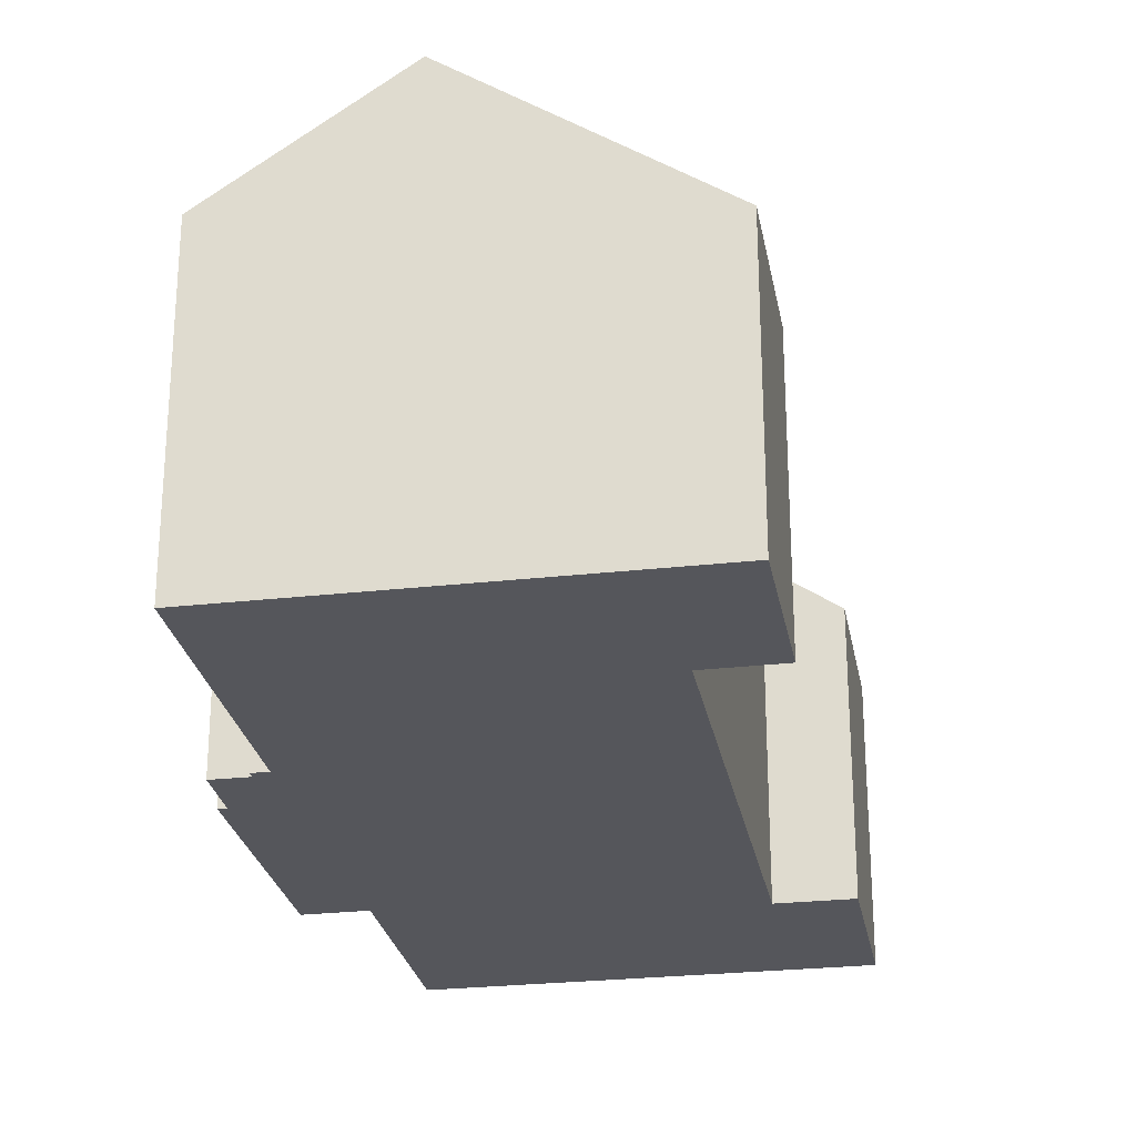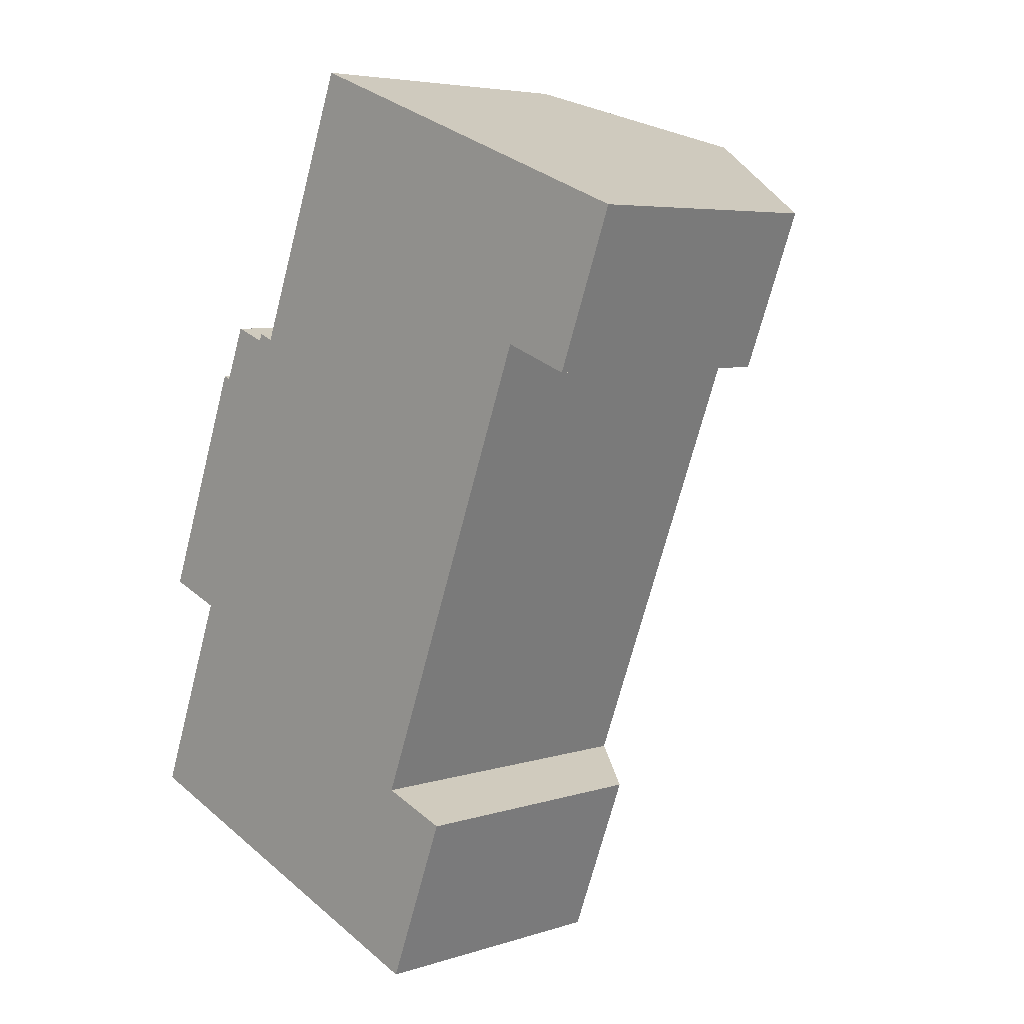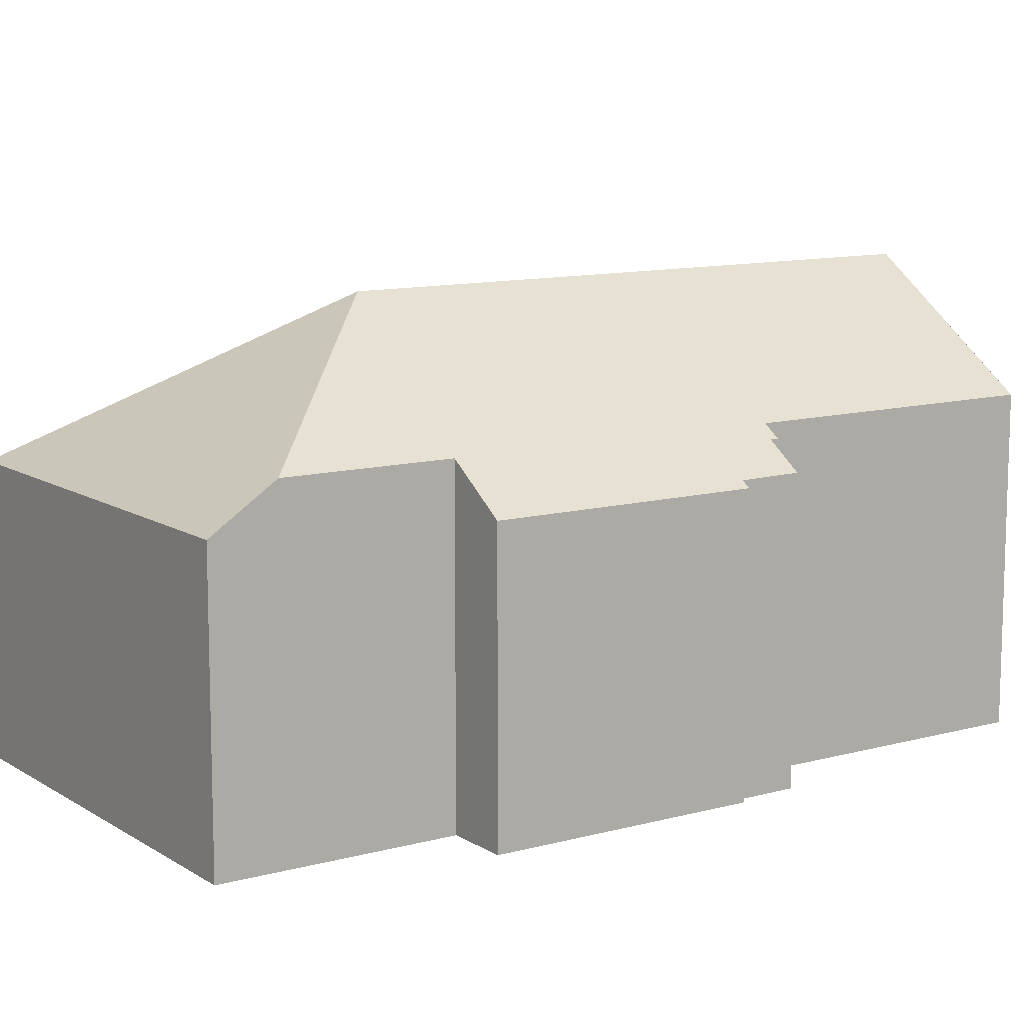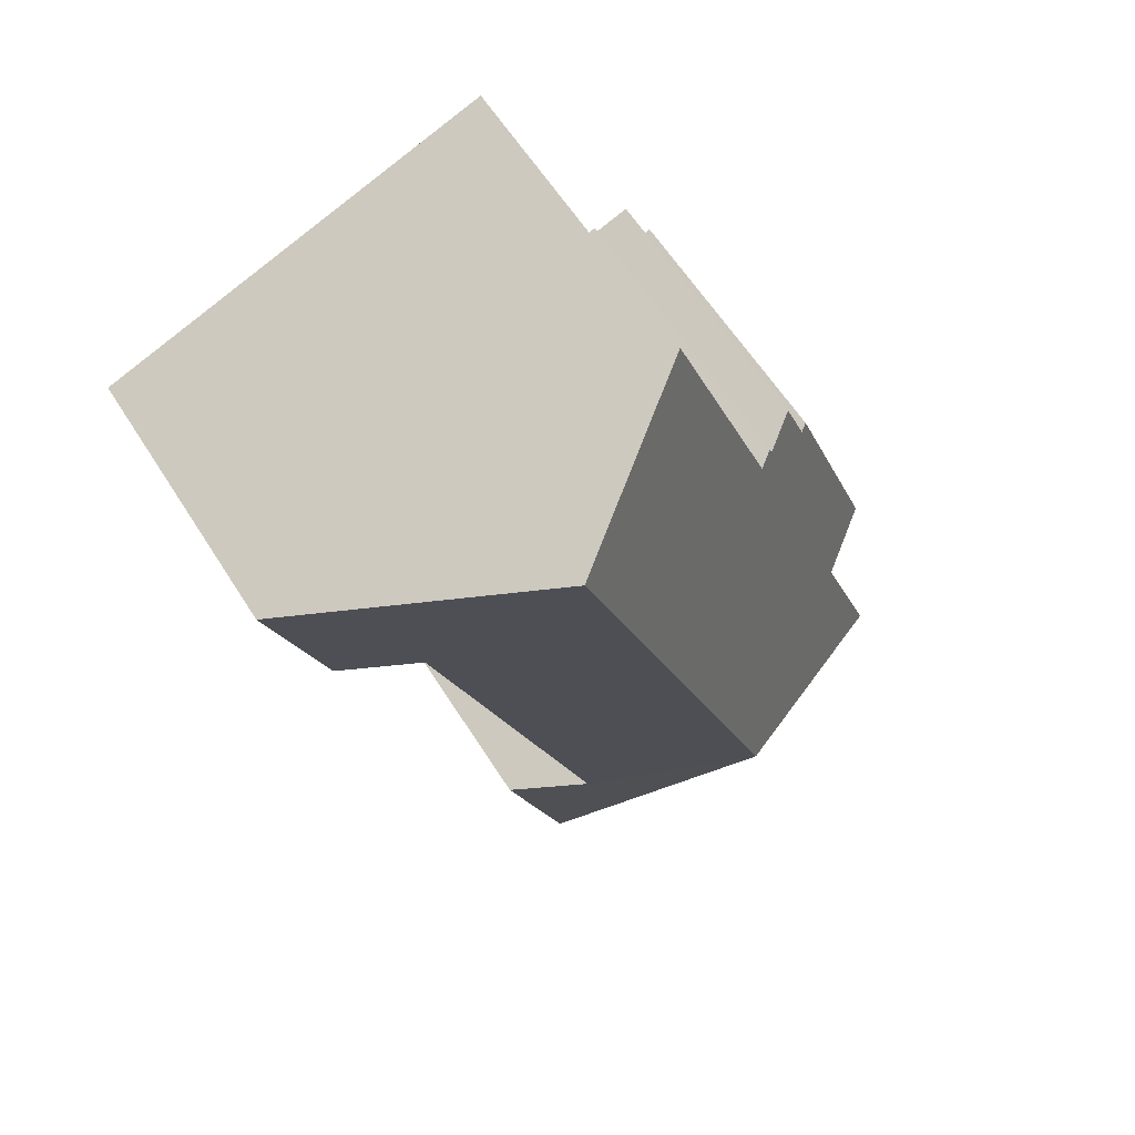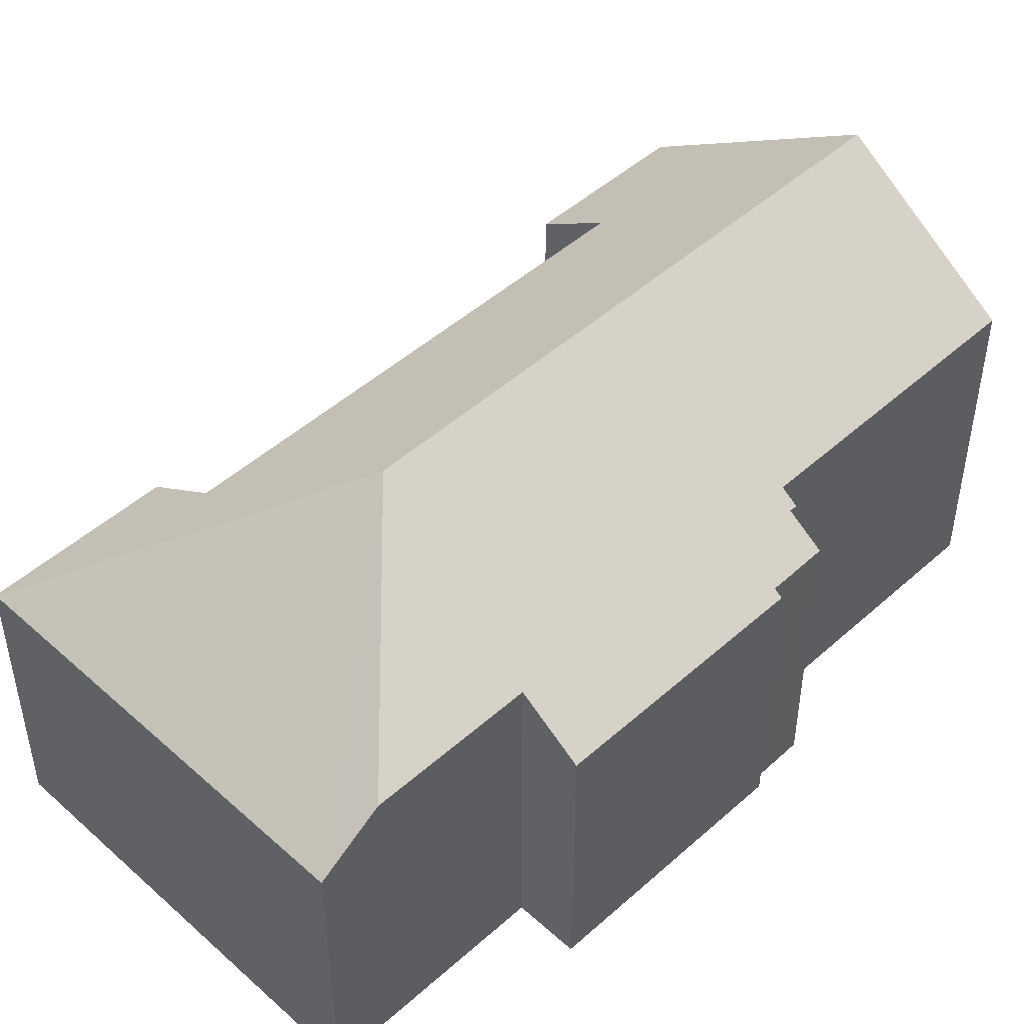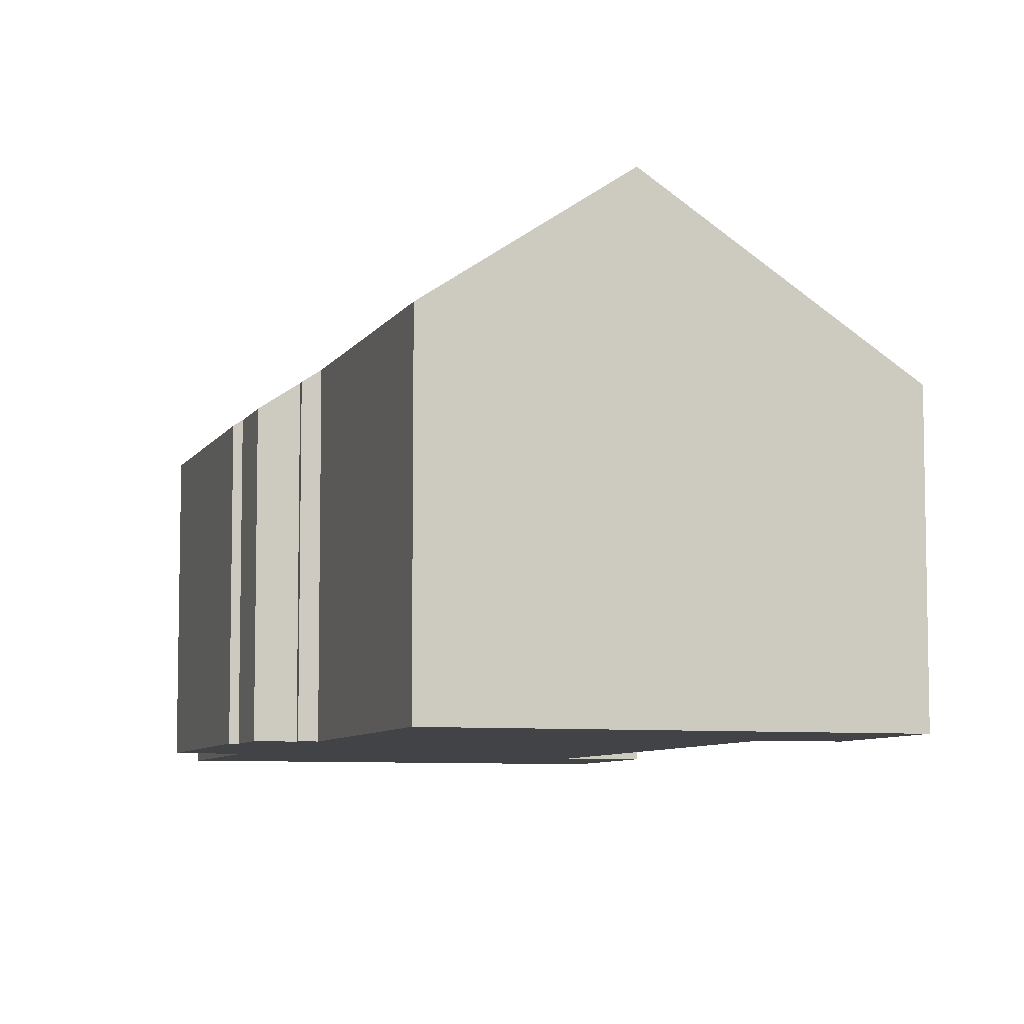
<metadata>
{"format":"obj","ext":"obj","renderer":"f3d","projection":"perspective","resolution":1024,"background":"white","views":[{"elev":-26.3,"azim":30.9,"up":"+Y"},{"elev":5.4,"azim":45.3,"up":"+Z"},{"elev":11.1,"azim":-103.2,"up":"+Y"},{"elev":60.3,"azim":147.9,"up":"+Z"},{"elev":48.1,"azim":-114.2,"up":"+Y"},{"elev":-7.2,"azim":3.3,"up":"+Y"}]}
</metadata>
<code>
v  5.226 8.585 13.86
v  4.729 8.287 13.82
v  4.791 8.279 14.02
v  12.6 11.78 19.66
v  8.087 8.595 21.37
v  6.821 11.78 4.396
v  3.208 7.622 12.66
v  2.802 7.474 12.22
v  0.566 7.481 6.287
v  2.146 8.595 5.691
v  0.602 8.6 1.597
v  2.999 7.474 12.74
v  3.804 7.634 14.18
v  10.62 7.474 -4.032
v  10.47 8.795 1.261
v  12.35 7.472 0.546
v  12.51 8.797 6.646
v  13.22 8.798 8.52
v  15.24 8.8 13.85
v  18.7 7.483 17.35
v  17.11 7.482 13.15
v  0 7.474 4.577e-16
v  10.62 2.469e-16 -4.032
v  12.35 -3.343e-17 0.546
v  18.7 -1.062e-15 17.35
v  17.11 -8.051e-16 13.15
v  15.24 -8.48e-16 13.85
v  13.22 -5.217e-16 8.52
v  12.51 -4.069e-16 6.646
v  10.47 -7.721e-17 1.261
v  0 0 0
v  2.146 -3.485e-16 5.691
v  0.566 -3.85e-16 6.287
v  0.602 -9.779e-17 1.597
v  2.999 -7.801e-16 12.74
v  2.802 -7.481e-16 12.22
v  3.804 -8.682e-16 14.18
v  3.208 -7.75e-16 12.66
v  4.729 -8.465e-16 13.82
v  4.791 -8.587e-16 14.02
v  8.087 -1.308e-15 21.37
v  5.226 -8.487e-16 13.86
v  12.6 -1.204e-15 19.66
g defaultobject
f 1 2 3
f 4 1 5
f 1 4 6
f 1 6 7
f 7 6 8
f 8 6 9
f 9 6 10
f 10 6 11
f 8 12 7
f 2 7 13
f 7 2 1
f 14 15 16
f 15 14 6
f 15 6 17
f 17 6 4
f 17 4 18
f 18 4 19
f 19 4 20
f 20 21 19
f 22 6 14
f 6 22 11
f 16 23 14
f 23 16 24
f 25 21 20
f 21 25 26
f 27 18 19
f 18 27 17
f 17 27 15
f 15 27 28
f 15 28 29
f 15 29 30
f 23 22 14
f 22 23 31
f 32 9 10
f 9 32 33
f 21 27 19
f 27 21 26
f 22 10 11
f 10 22 31
f 10 31 32
f 32 31 34
f 33 8 9
f 8 33 12
f 12 33 35
f 35 33 36
f 7 37 13
f 37 7 38
f 39 3 2
f 3 39 40
f 1 41 5
f 41 1 42
f 12 38 7
f 38 12 35
f 13 39 2
f 39 13 37
f 3 42 1
f 42 3 40
f 5 20 4
f 20 5 41
f 20 41 25
f 25 41 43
f 30 16 15
f 16 30 24
f 43 26 25
f 26 43 41
f 26 41 27
f 27 41 42
f 27 42 28
f 28 42 40
f 28 40 39
f 28 39 37
f 28 37 29
f 29 37 38
f 29 38 35
f 29 35 36
f 29 36 30
f 30 36 32
f 32 36 33
f 30 23 24
f 23 30 32
f 23 32 34
f 23 34 31

</code>
